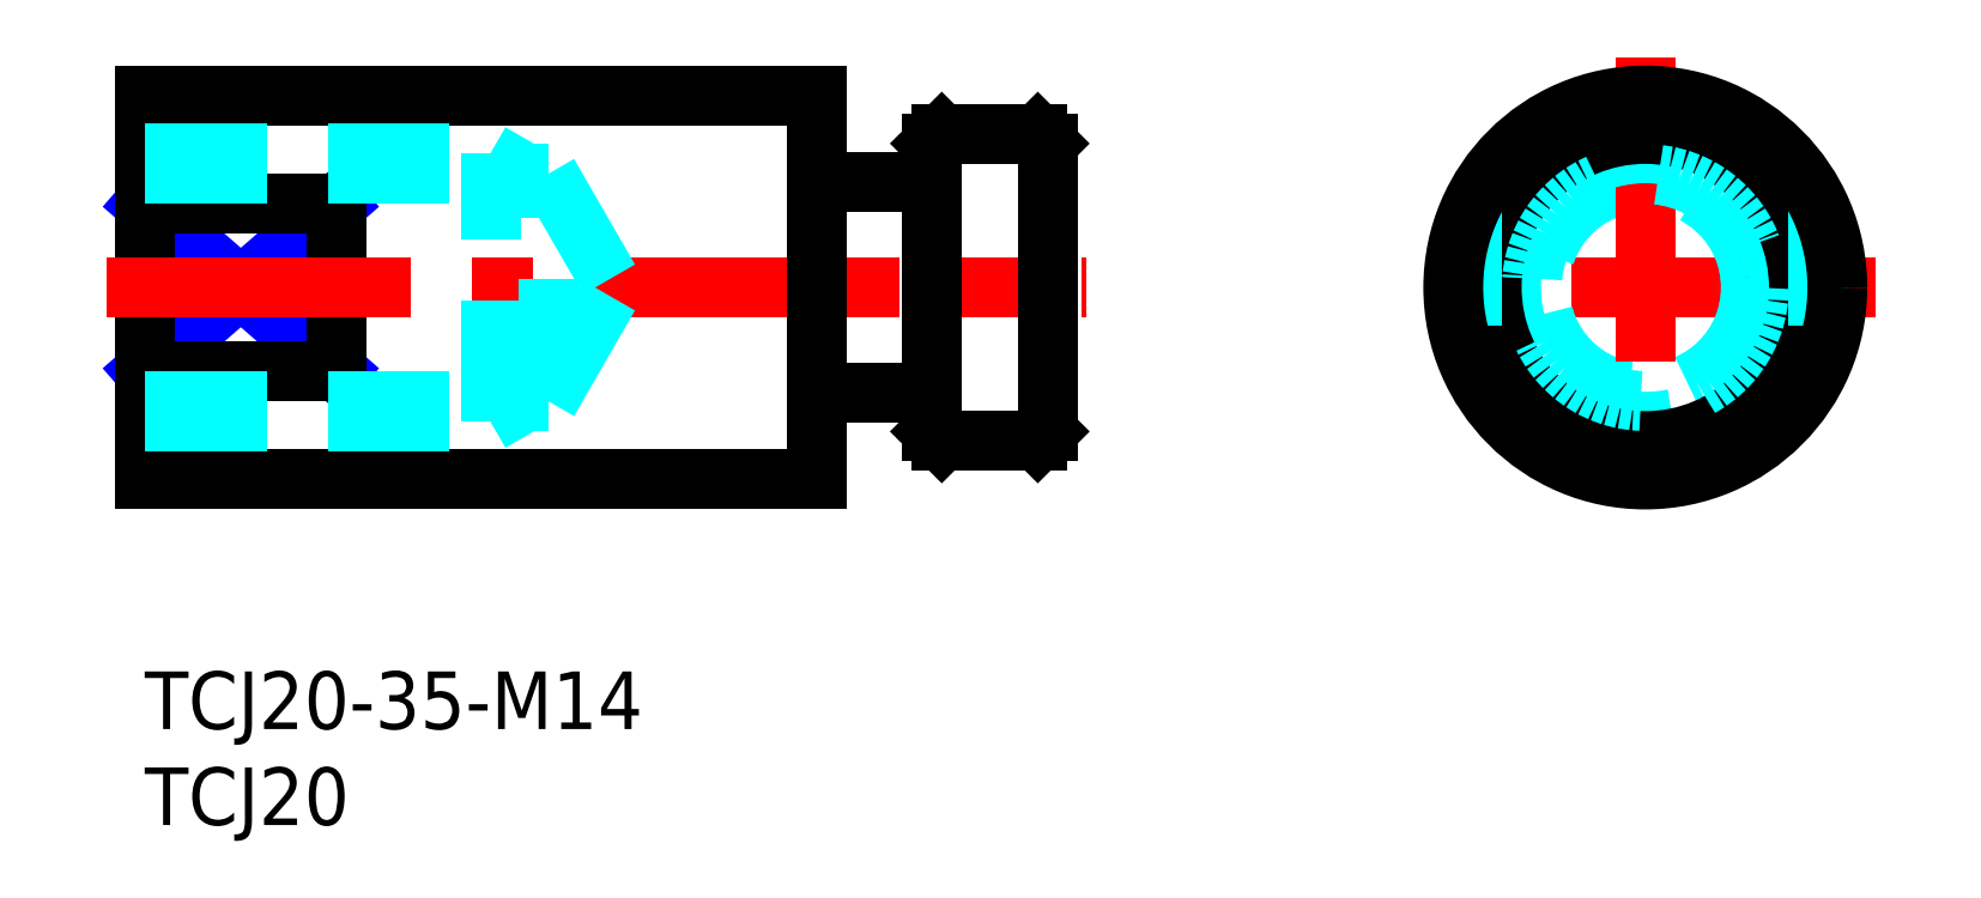
<metadata>
{"format":"dxf","ext":"dxf","renderer":"ezdxf+matplotlib","layout":"modelspace","background":"white","min_lineweight":24,"dpi":150}
</metadata>
<code>
0
SECTION
2
ENTITIES
0
INSERT
8
MSM_CONTINUOUS
2
*U1
10
0
20
0
30
0
0
INSERT
8
MSM_CONTINUOUS
2
*U2
10
0
20
0
30
0
0
LINE
8
MSM_NARROW
10
0
20
15.64
30
0
11
10
21
24.36
31
0
0
LINE
8
MSM_NARROW
10
0
20
24.36
30
0
11
10
21
15.64
31
0
0
LINE
8
MSM_CONTINUOUS
10
10
20
24.36
30
0
11
10
21
15.64
31
0
0
LINE
8
MSM_CONTINUOUS
10
0
20
10
30
0
11
0
21
30
31
0
0
LINE
8
MSM_CONTINUOUS
10
46.5
20
28
30
0
11
41.5
21
28
31
0
0
LINE
8
MSM_CONTINUOUS
10
41
20
27.5
30
0
11
41.5
21
28
31
0
0
LINE
8
MSM_CONTINUOUS
10
46.5
20
12
30
0
11
41.5
21
12
31
0
0
LINE
8
MSM_CONTINUOUS
10
41
20
12.5
30
0
11
41.5
21
12
31
0
0
LINE
8
MSM_CONTINUOUS
10
47
20
12.5
30
0
11
46.5
21
12
31
0
0
LINE
8
MSM_CENTER
10
-2
20
20
30
0
11
49
21
20
31
0
0
LINE
8
MSM_CONTINUOUS
10
0
20
10
30
0
11
35
21
10
31
0
0
LINE
8
MSM_CONTINUOUS
10
41
20
12.5
30
0
11
41
21
27.5
31
0
0
LINE
8
MSM_CONTINUOUS
10
0
20
15.64
30
0
11
10
21
15.64
31
0
0
LINE
8
MSM_CONTINUOUS
10
41
20
14.5
30
0
11
35
21
14.5
31
0
0
LINE
8
MSM_CONTINUOUS
10
41
20
25.5
30
0
11
35
21
25.5
31
0
0
LINE
8
MSM_CONTINUOUS
10
47
20
12.5
30
0
11
47
21
27.5
31
0
0
LINE
8
MSM_CONTINUOUS
10
46.5
20
28
30
0
11
47
21
27.5
31
0
0
LINE
8
MSM_CONTINUOUS
10
0
20
30
30
0
11
35
21
30
31
0
0
LINE
8
MSM_CONTINUOUS
10
10
20
24.36
30
0
11
0
21
24.36
31
0
0
LINE
8
MSM_CONTINUOUS
10
35
20
30
30
0
11
35
21
10
31
0
0
LINE
8
MSM_CENTER
10
90.14
20
20
30
0
11
66.14
21
20
31
0
0
CIRCLE
8
MSM_DASHED
10
78.14
20
20
30
0
40
5.5
0
LINE
8
MSM_CENTER
10
78.14
20
32
30
0
11
78.14
21
8
31
0
0
CIRCLE
8
MSM_DASHED
10
78.14
20
20
30
0
40
7
0
CIRCLE
8
MSM_CONTINUOUS
10
78.14
20
20
30
0
40
8
0
CIRCLE
8
MSM_DASHED
10
78.14
20
20
30
0
40
5.918
0
LINE
8
MSM_DASHED
10
69.14
20
24.36
30
0
11
69.14
21
15.64
31
0
0
LINE
8
MSM_DASHED
10
87.14
20
24.36
30
0
11
87.14
21
15.64
31
0
0
LINE
8
MSM_DASHED
10
21
20
14.08
30
0
11
24.42
21
20
31
0
0
LINE
8
MSM_DASHED
10
21
20
25.92
30
0
11
24.42
21
20
31
0
0
LINE
8
MSM_DASHED
10
21
20
14.08
30
0
11
21
21
25.92
31
0
0
LINE
8
MSM_DASHED
10
18
20
13
30
0
11
18
21
27
31
0
0
LINE
8
MSM_DASHED
10
1.084e-12
20
13
30
0
11
18
21
13
31
0
0
LINE
8
MSM_DASHED
10
18
20
13
30
0
11
19.87
21
14.08
31
0
0
LINE
8
MSM_DASHED
10
1.084e-12
20
27
30
0
11
18
21
27
31
0
0
LINE
8
MSM_DASHED
10
18
20
27
30
0
11
19.87
21
25.92
31
0
0
LINE
8
MSM_DASHED
10
1.084e-12
20
25.92
30
0
11
21
21
25.92
31
0
0
LINE
8
MSM_DASHED
10
1.084e-12
20
14.08
30
0
11
21
21
14.08
31
0
0
CIRCLE
8
MSM_CONTINUOUS
10
78.14
20
20
30
0
40
10
0
VIEWPORT
8
0
10
142.5
20
167.2
30
0
40
29.24
41
11.63
68
     1
69
     1
0
VIEWPORT
8
MSM_CONTINUOUS
10
128.5
20
97.5
30
0
40
205.6
41
156
68
     2
69
     2
0
ENDSEC
0
EOF

</code>
